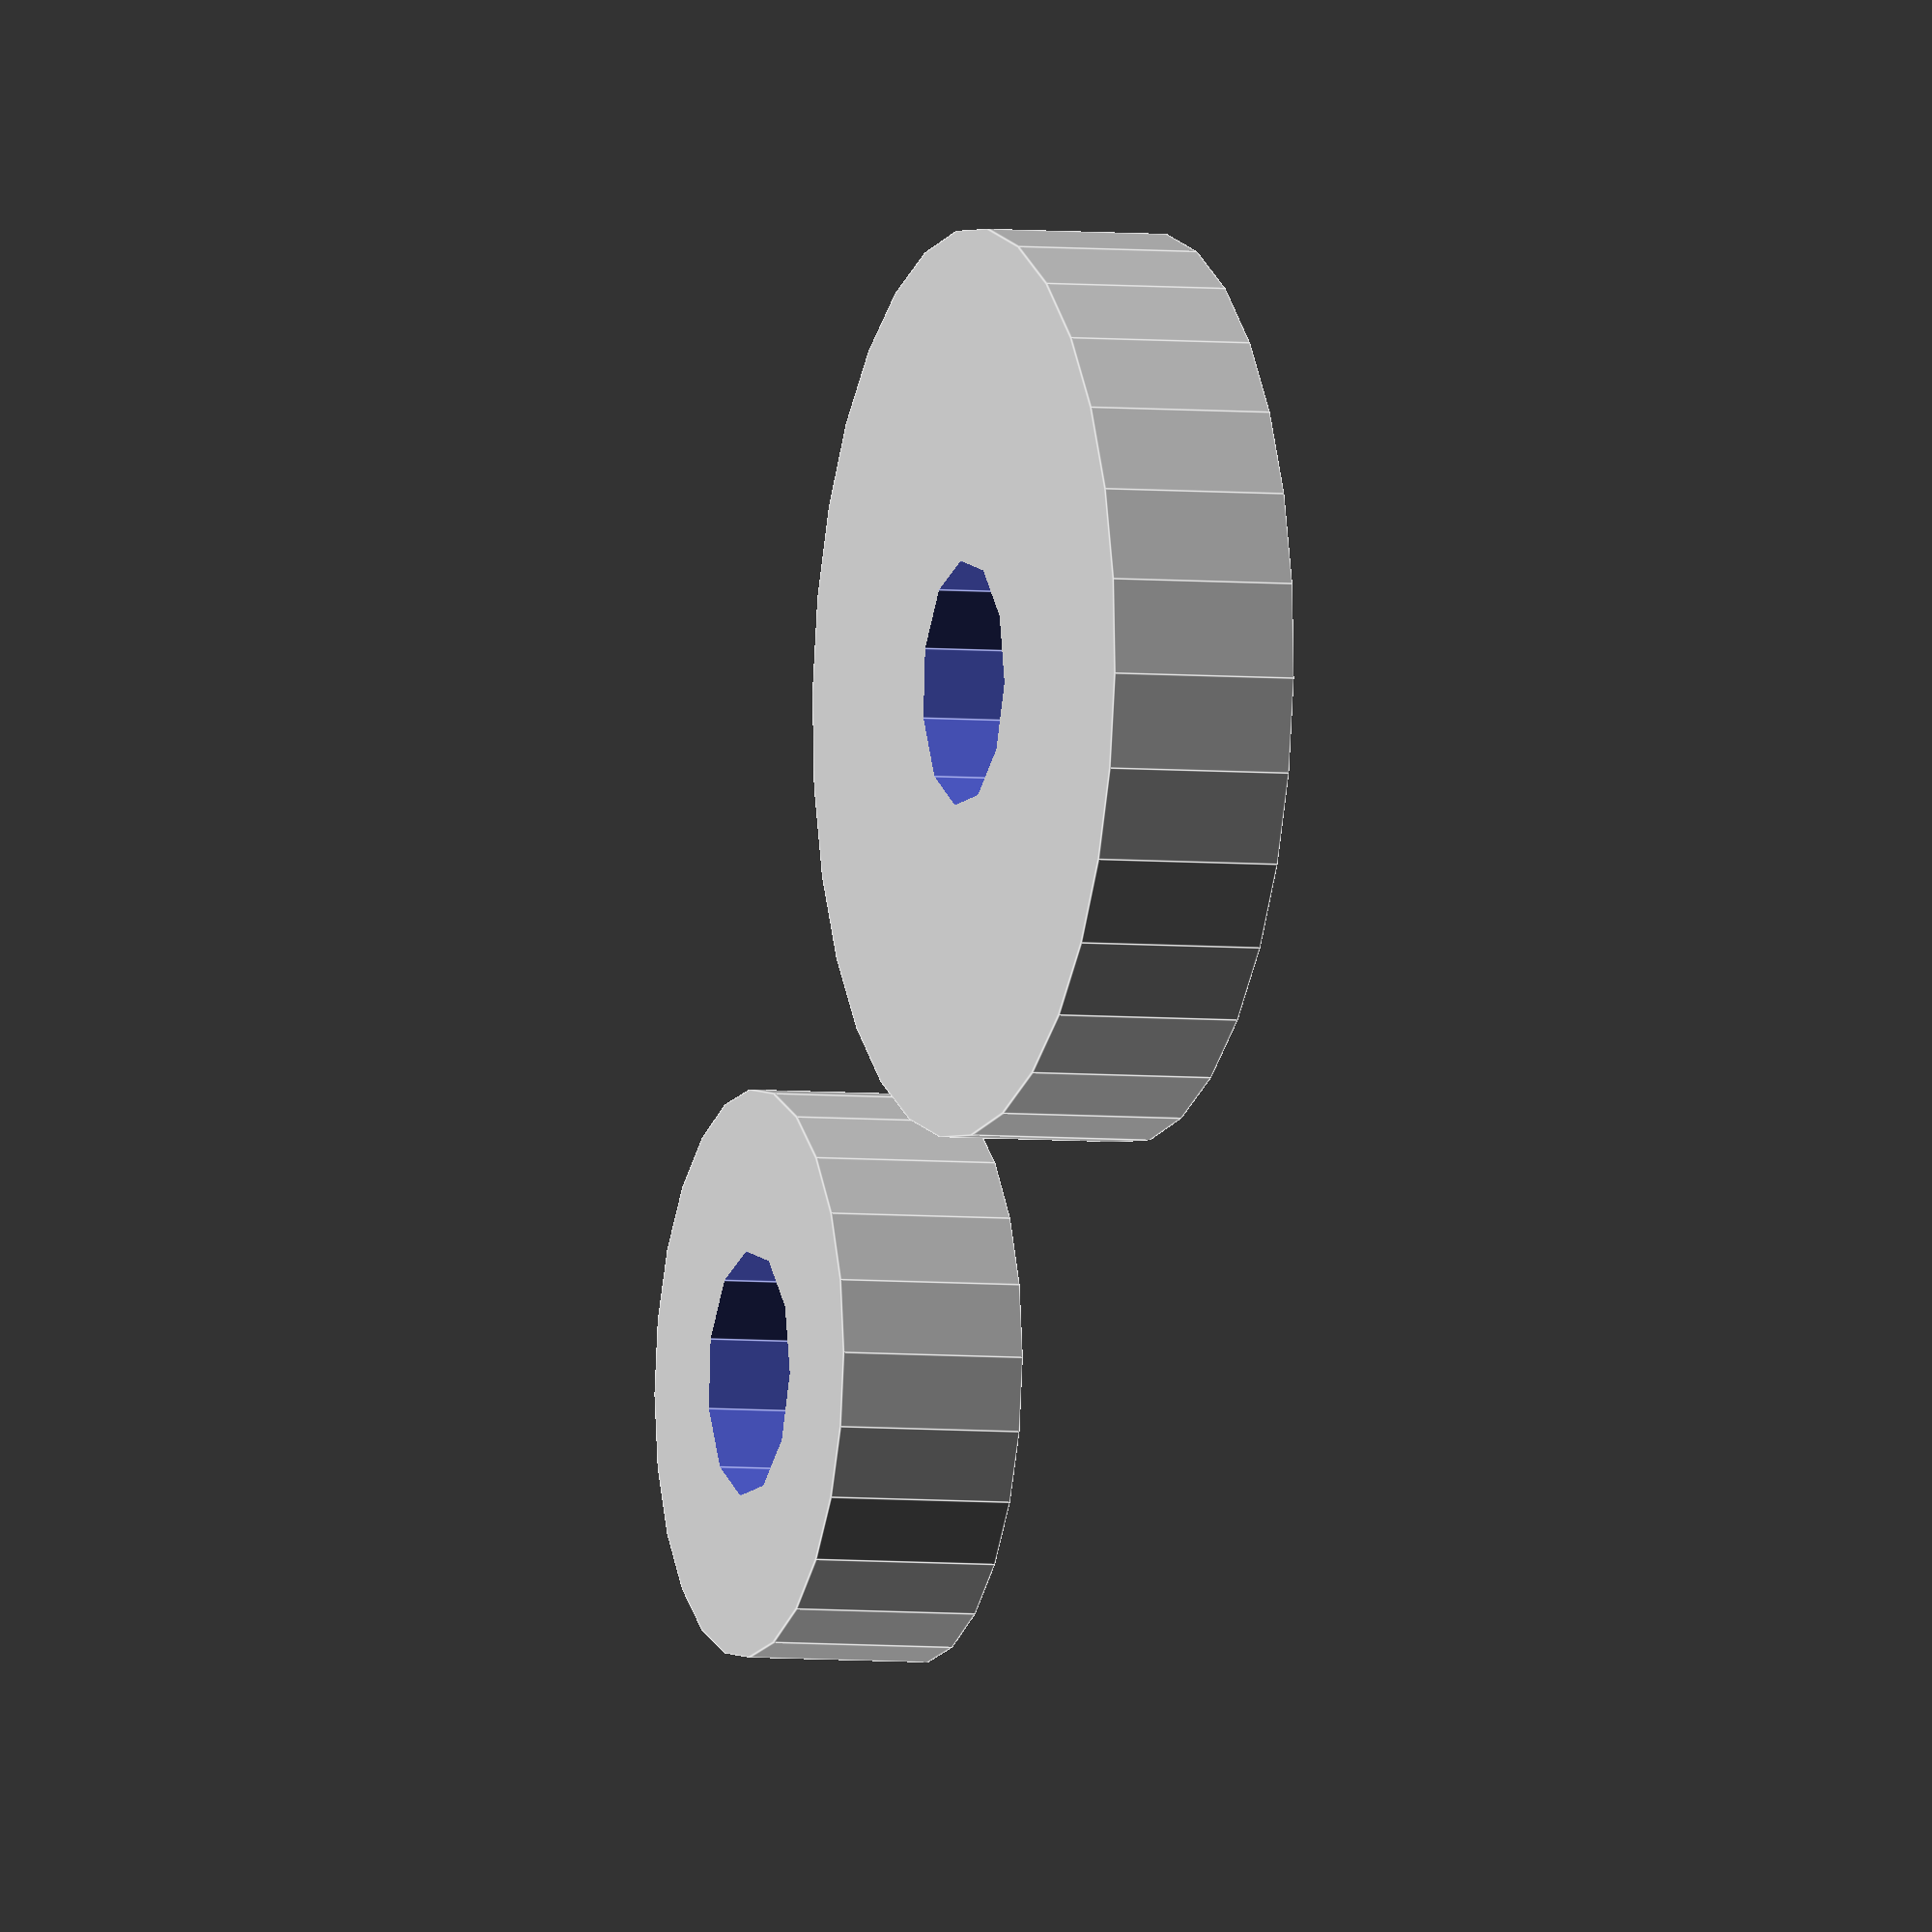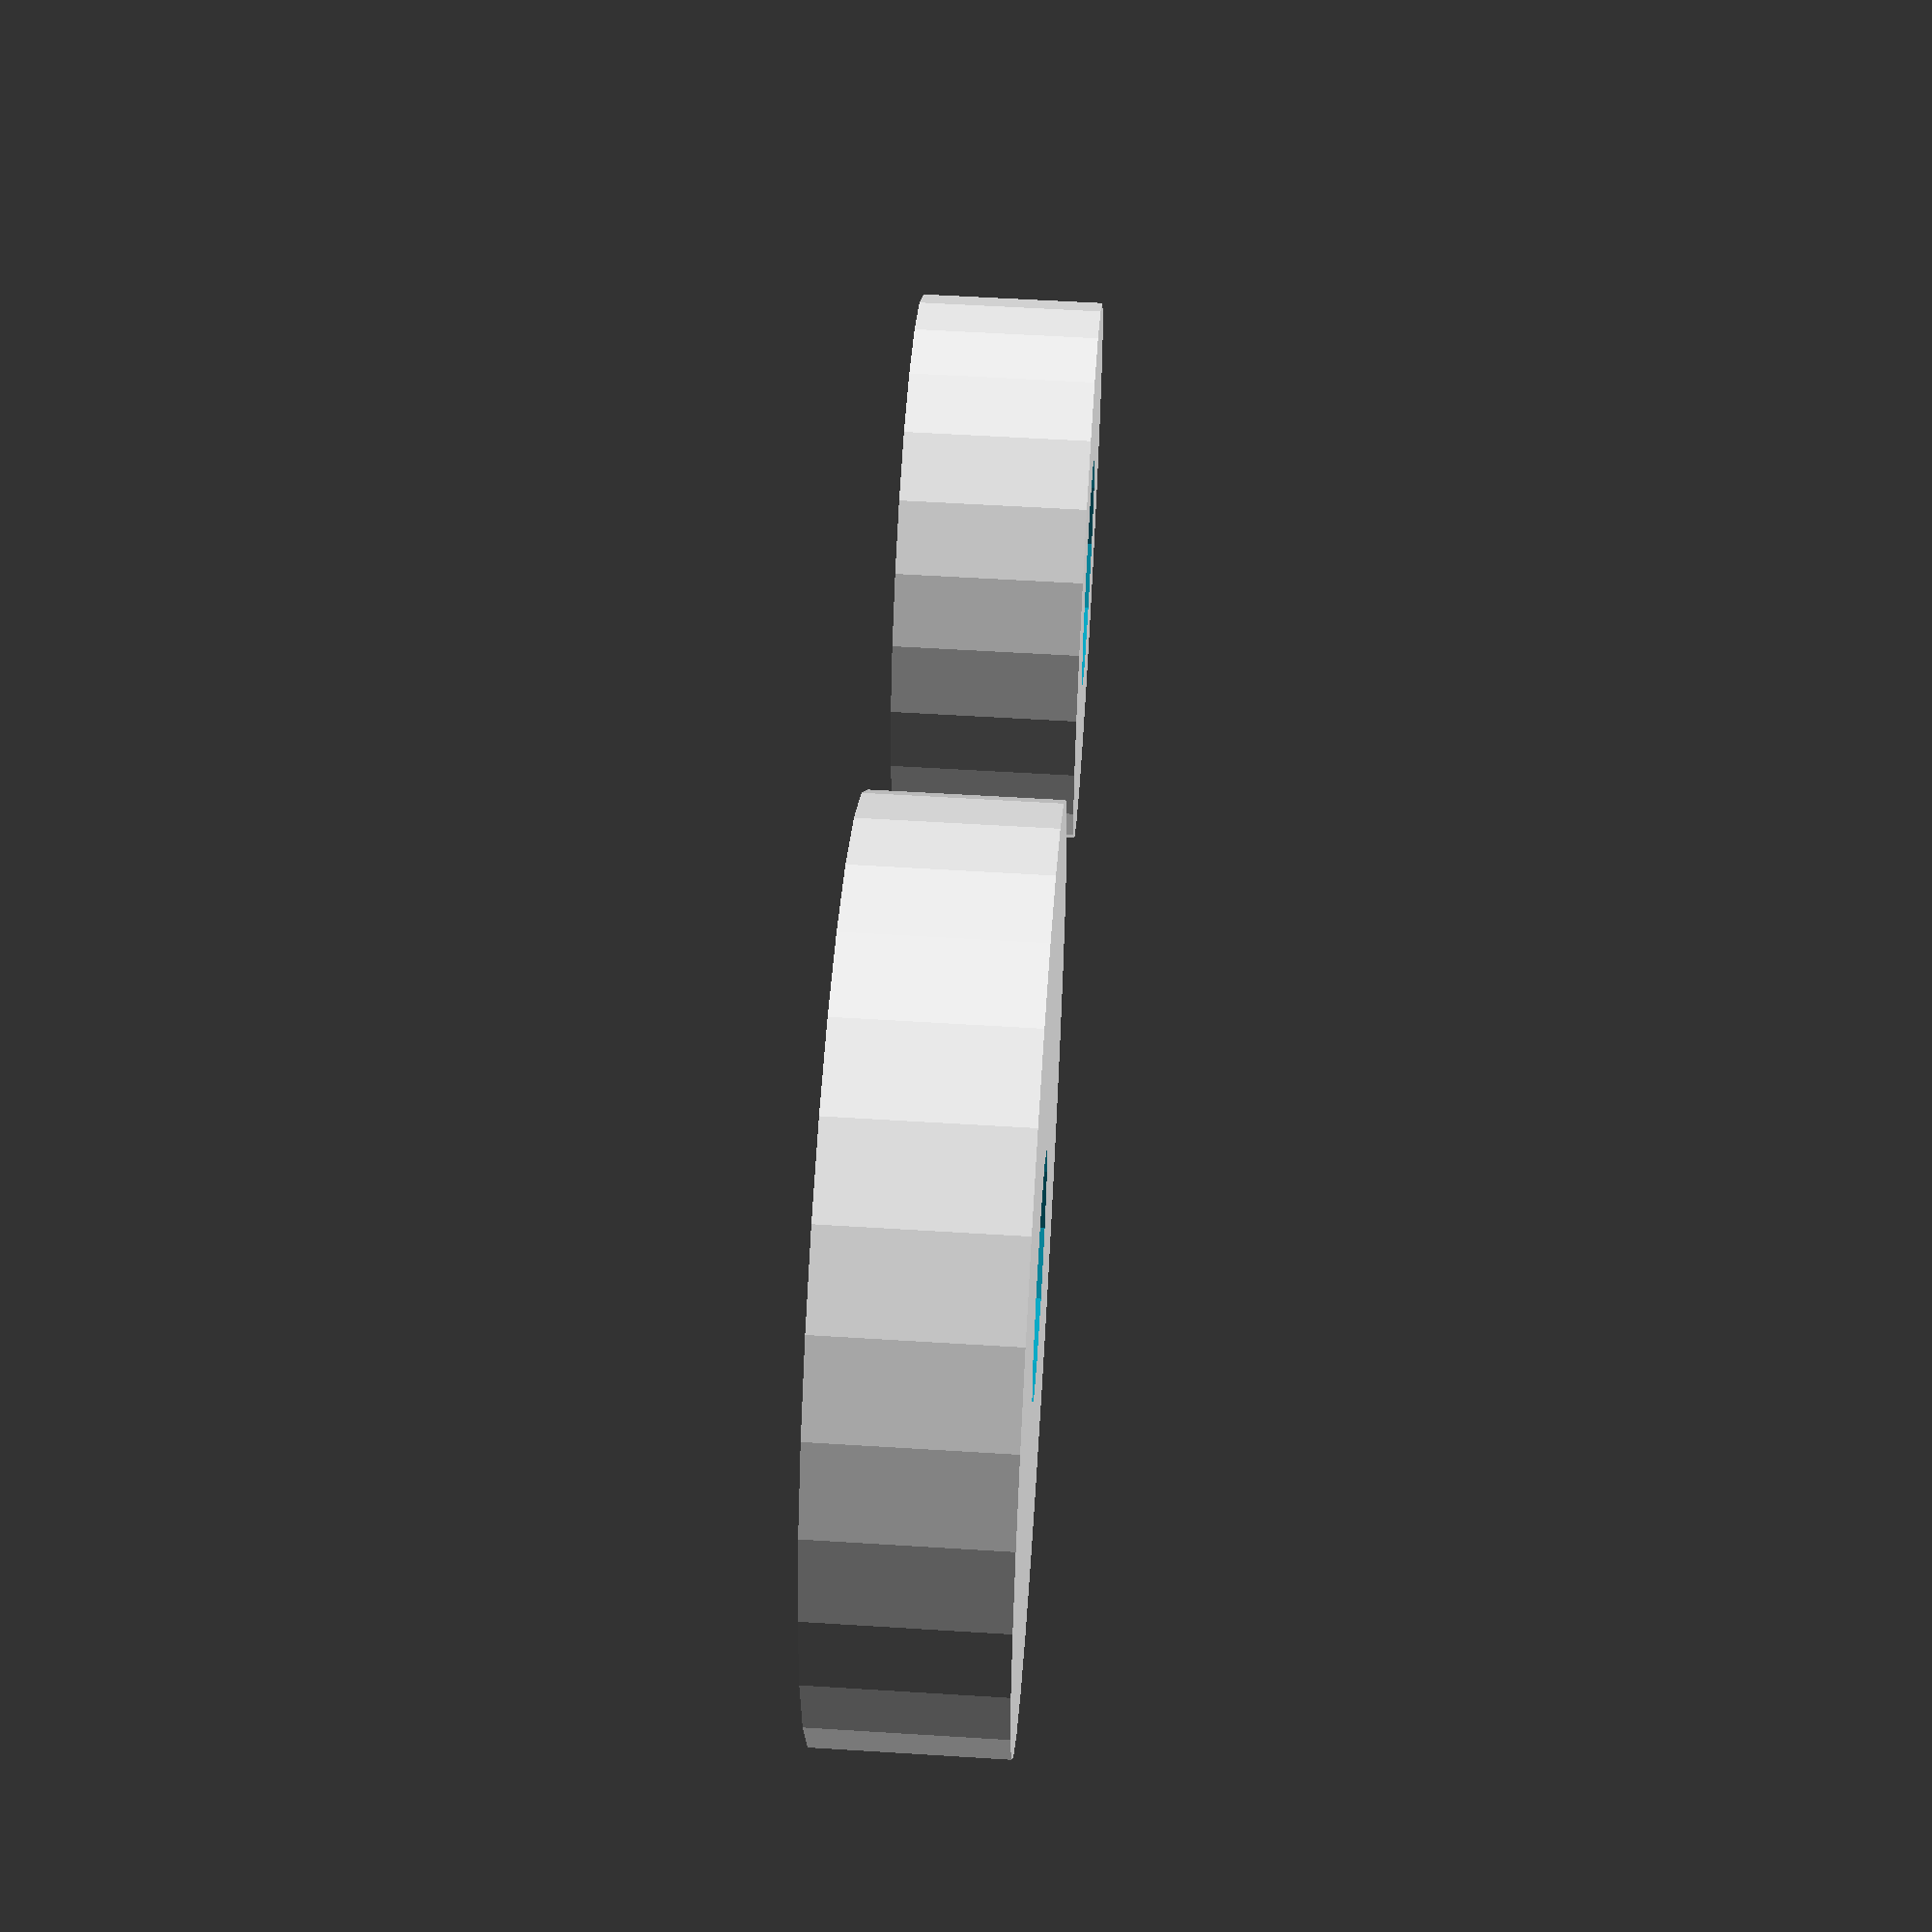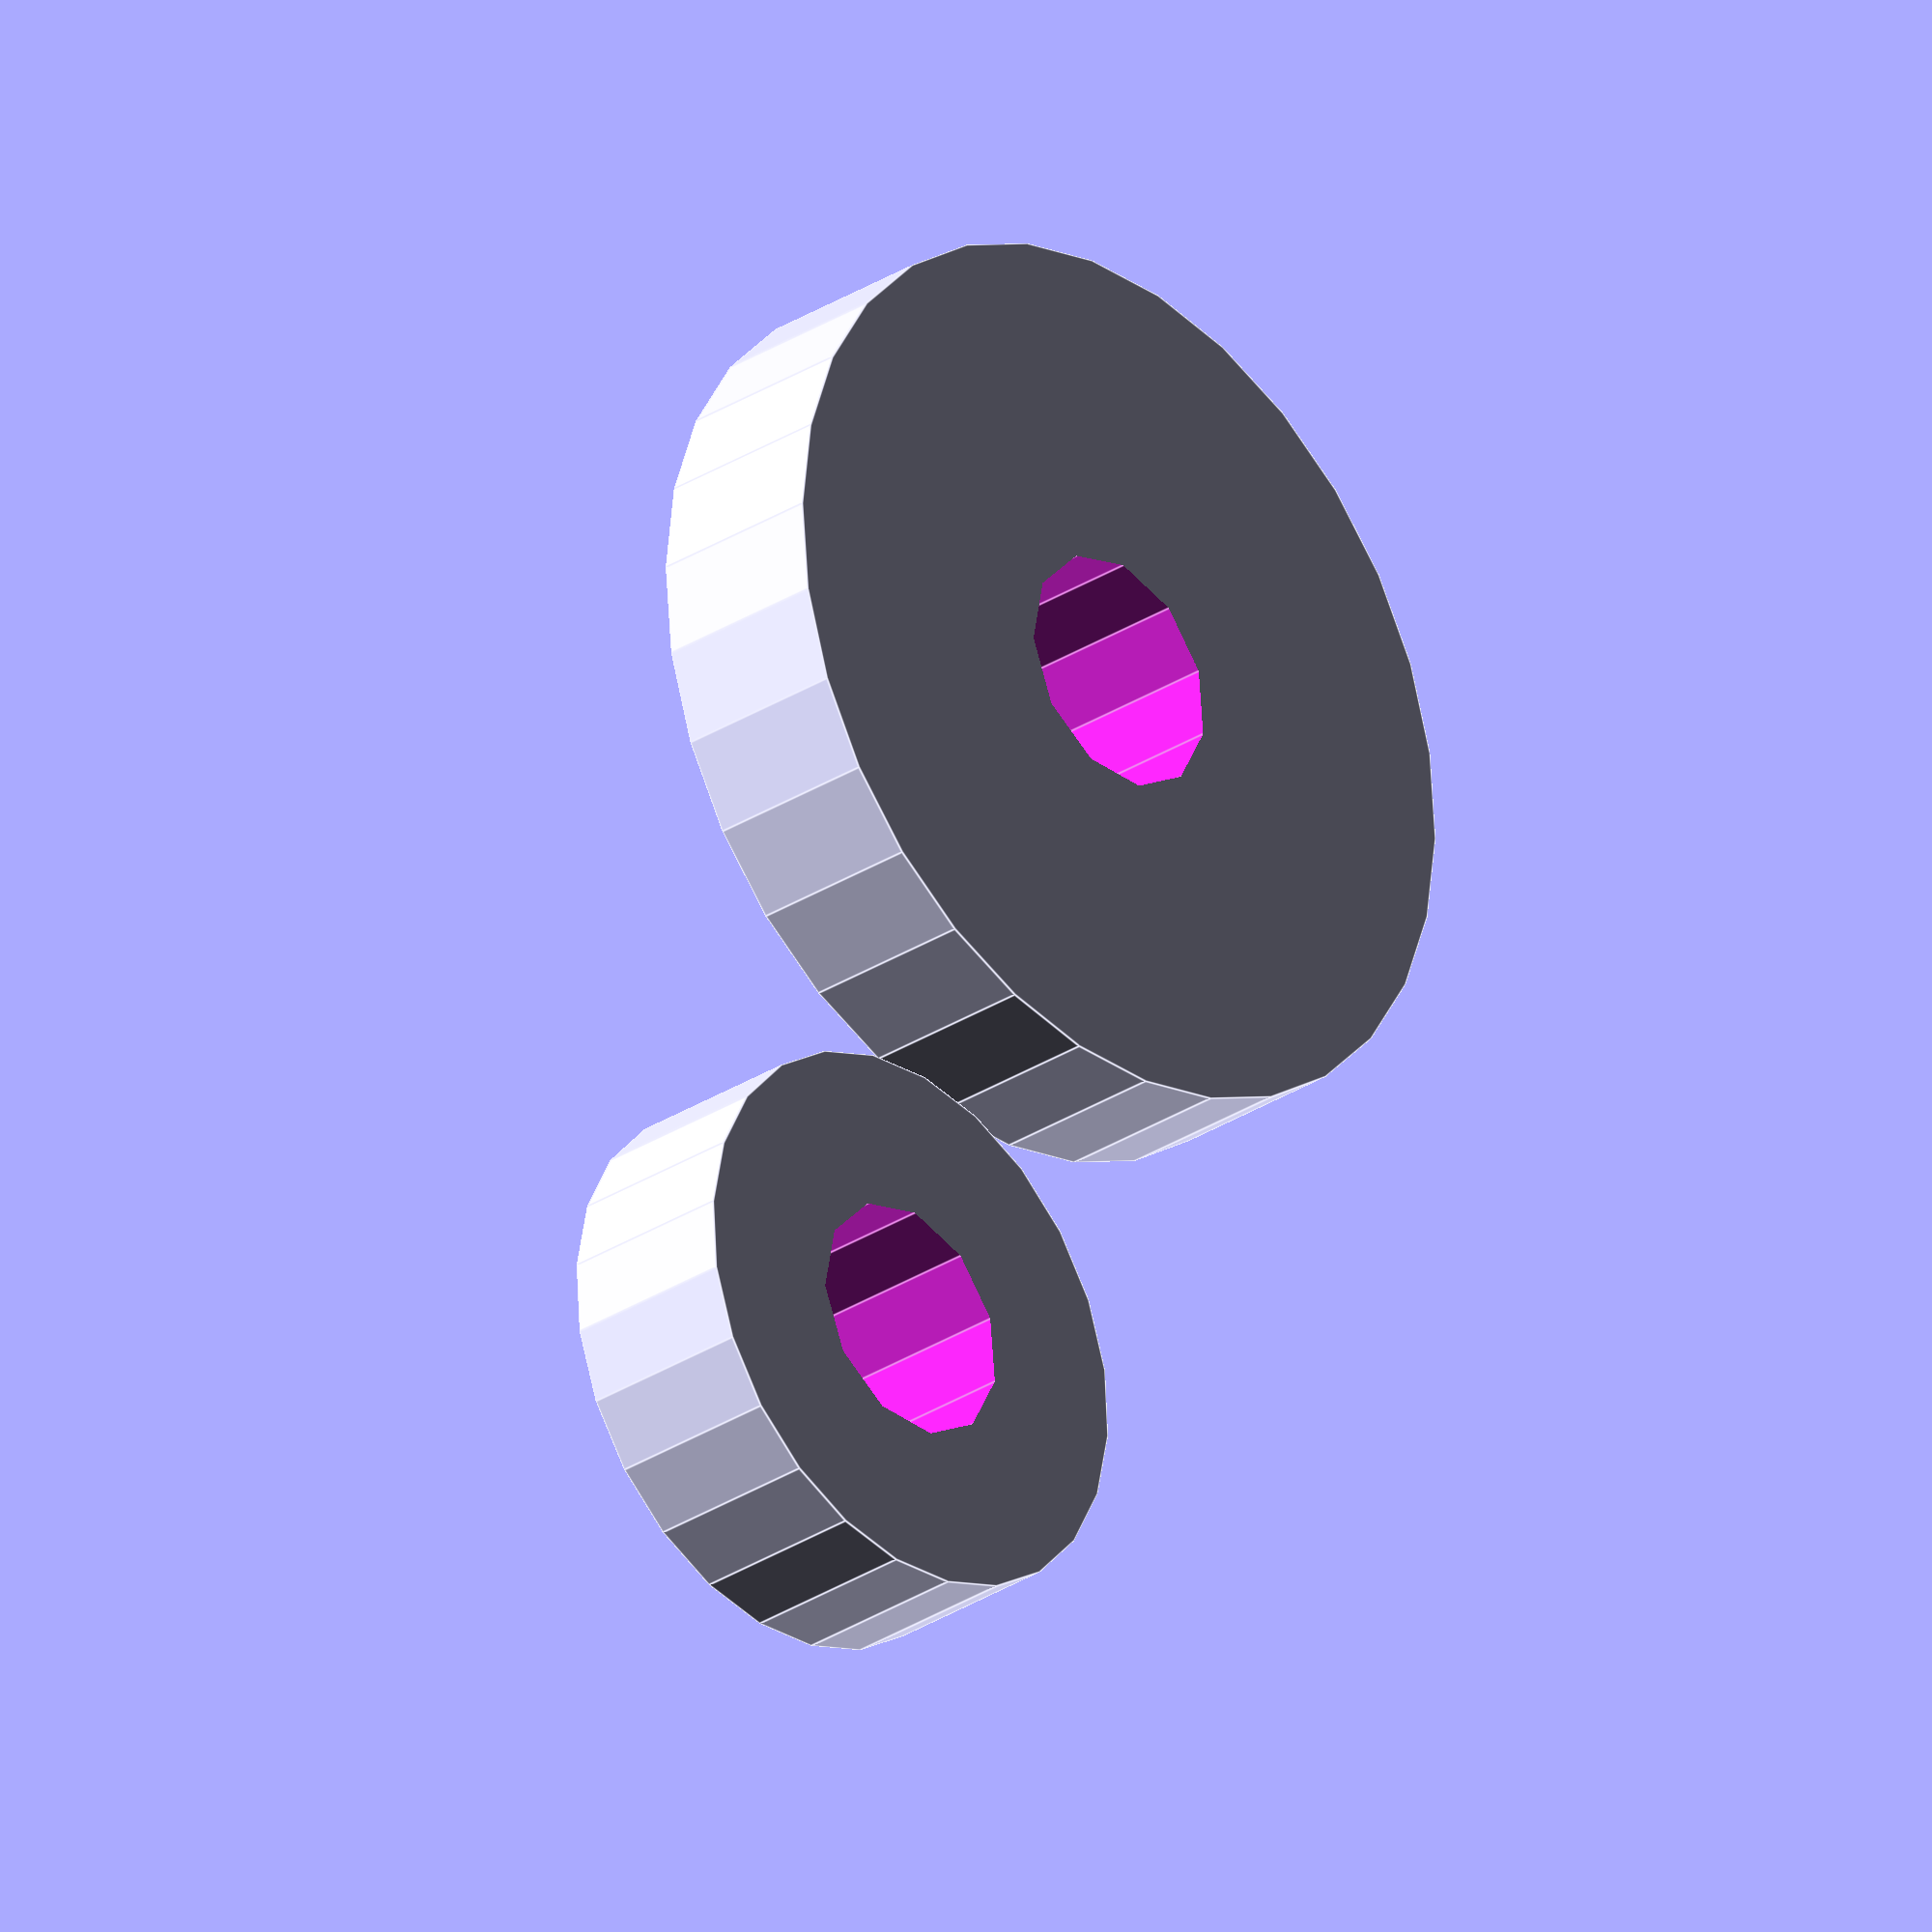
<openscad>
d_small_nut = 15;
d_big_nut = 24;
h_nut = 5;
translate([d_big_nut,0,0])
nut_small();
nut_big();
module nut_small(){
    difference(){
        
        cylinder(d = d_small_nut, h = h_nut, center=true);
        cylinder(h = 40, d=6.5, center = true);
    }
}

module nut_big(){
    difference(){
        
        cylinder(d = d_big_nut, h = h_nut, center=true);
        cylinder(h = 40, d=6.5, center = true);
    }
}

</openscad>
<views>
elev=184.6 azim=224.9 roll=289.4 proj=o view=edges
elev=125.3 azim=182.7 roll=266.2 proj=p view=wireframe
elev=29.1 azim=70.8 roll=134.0 proj=o view=edges
</views>
